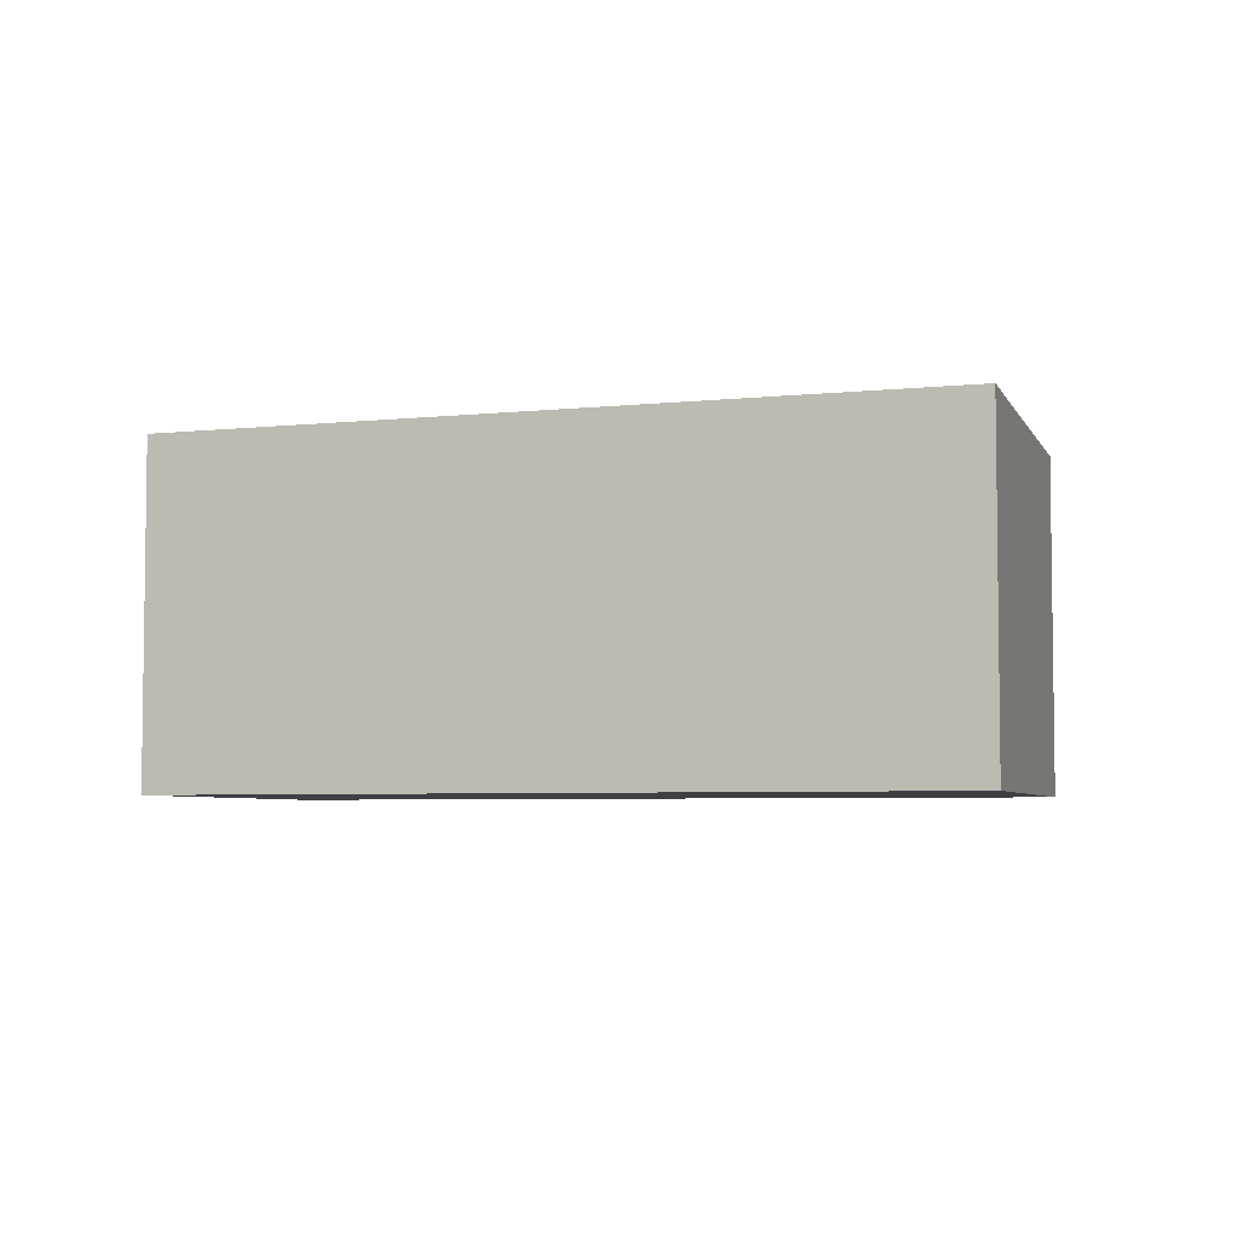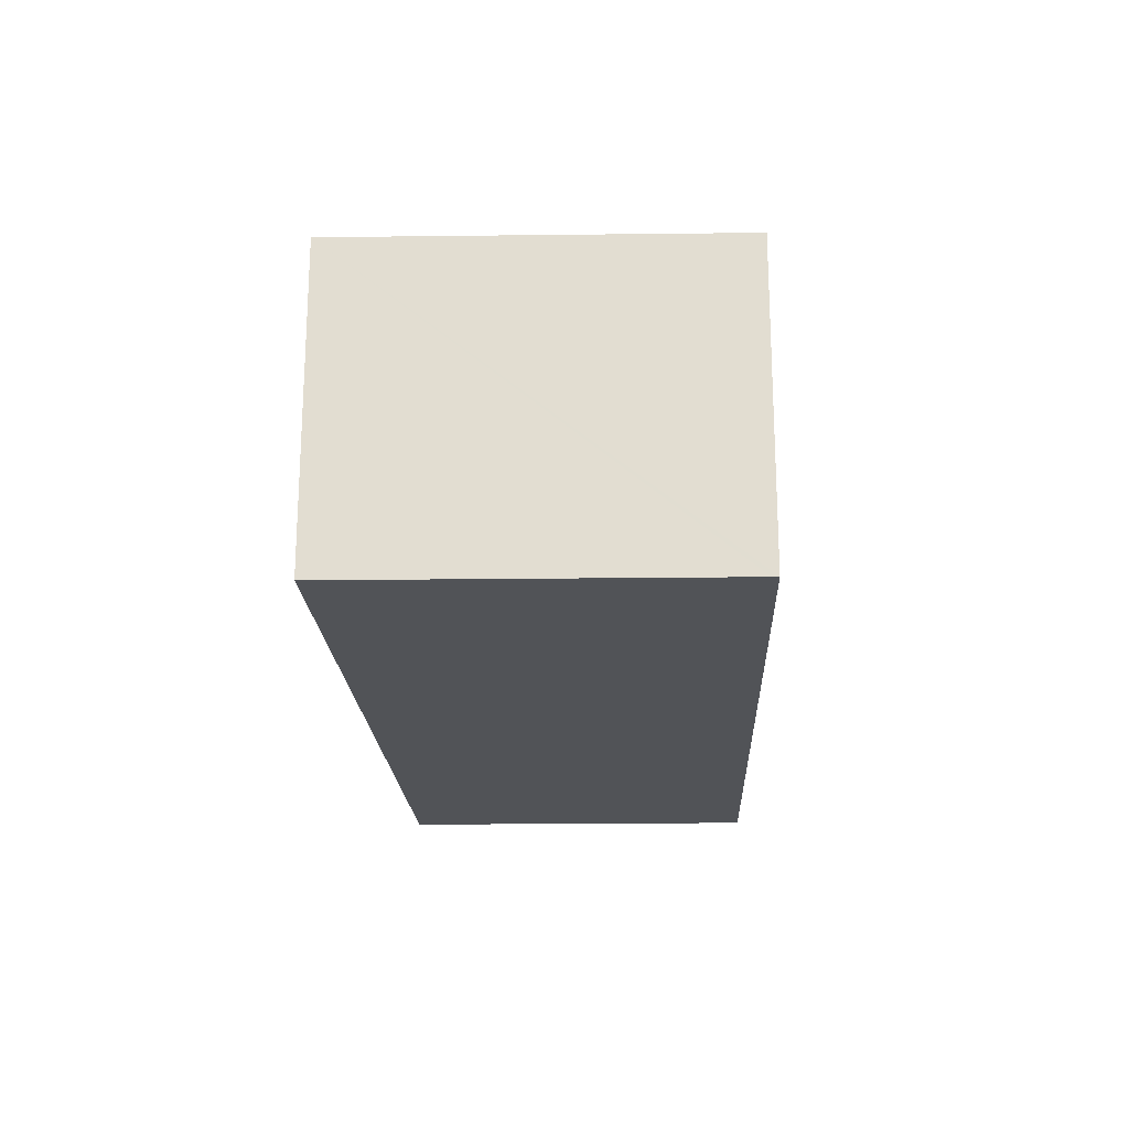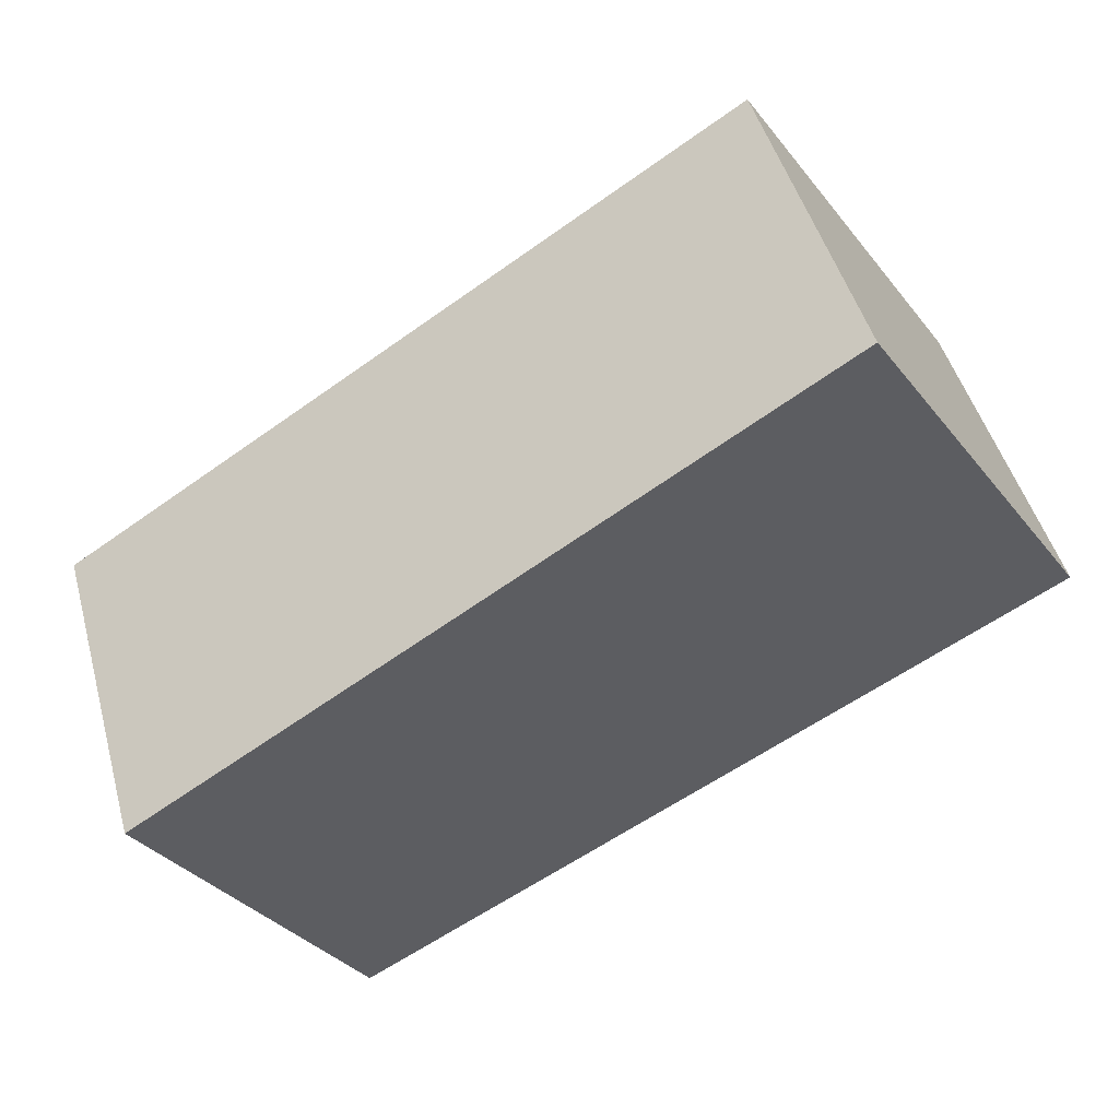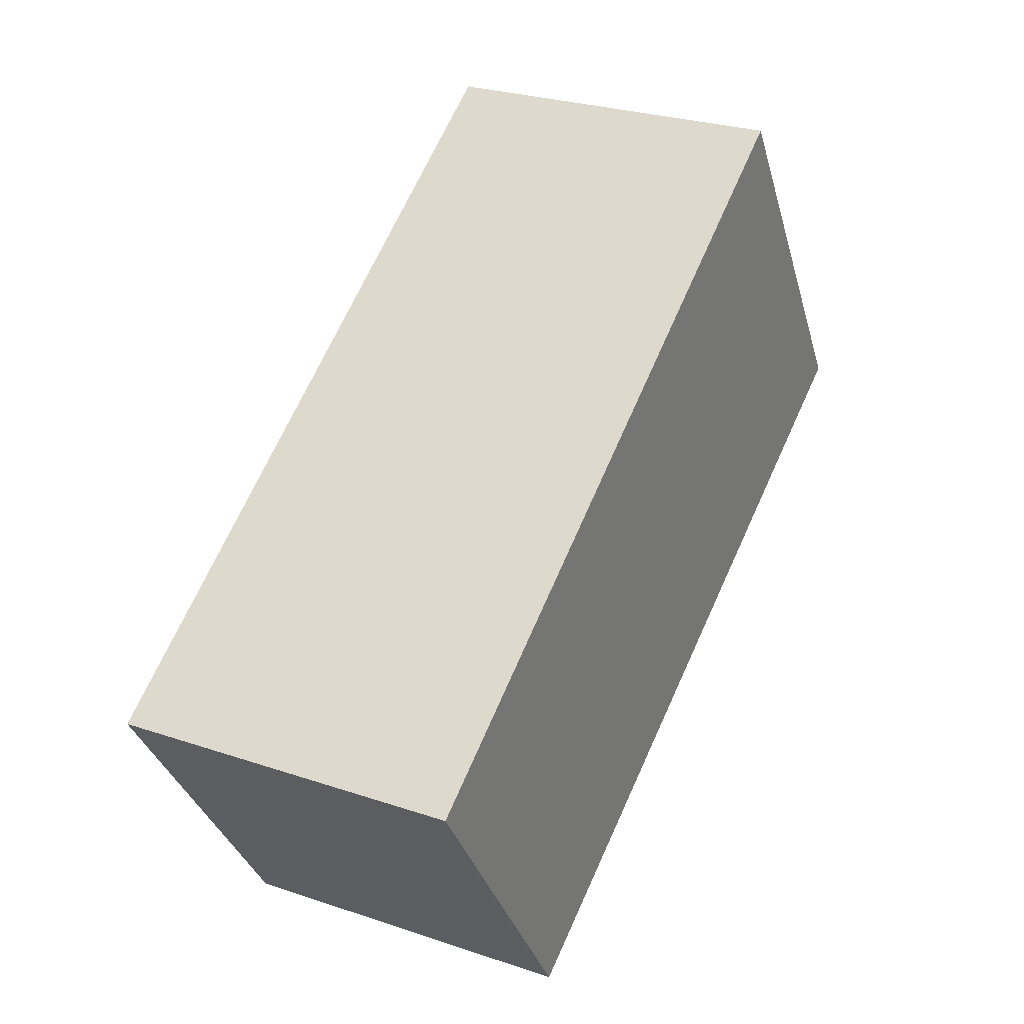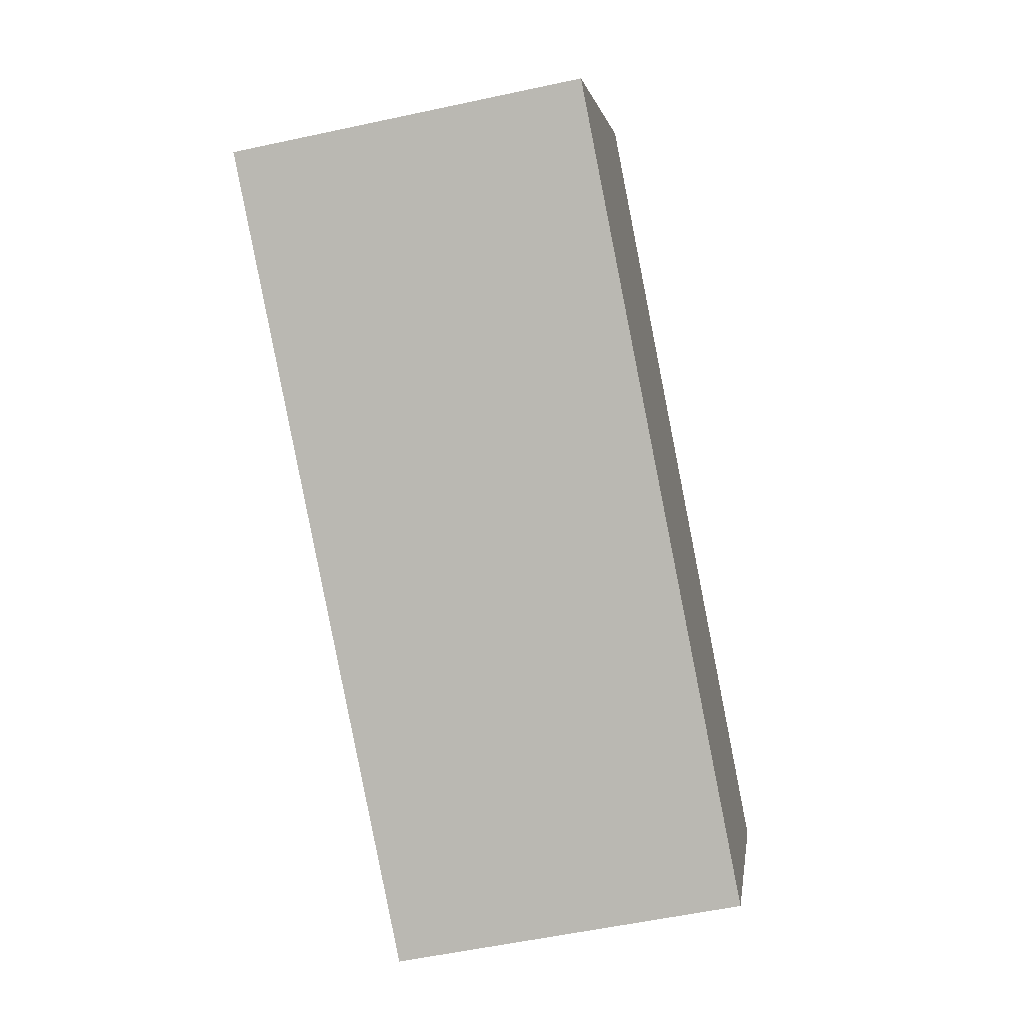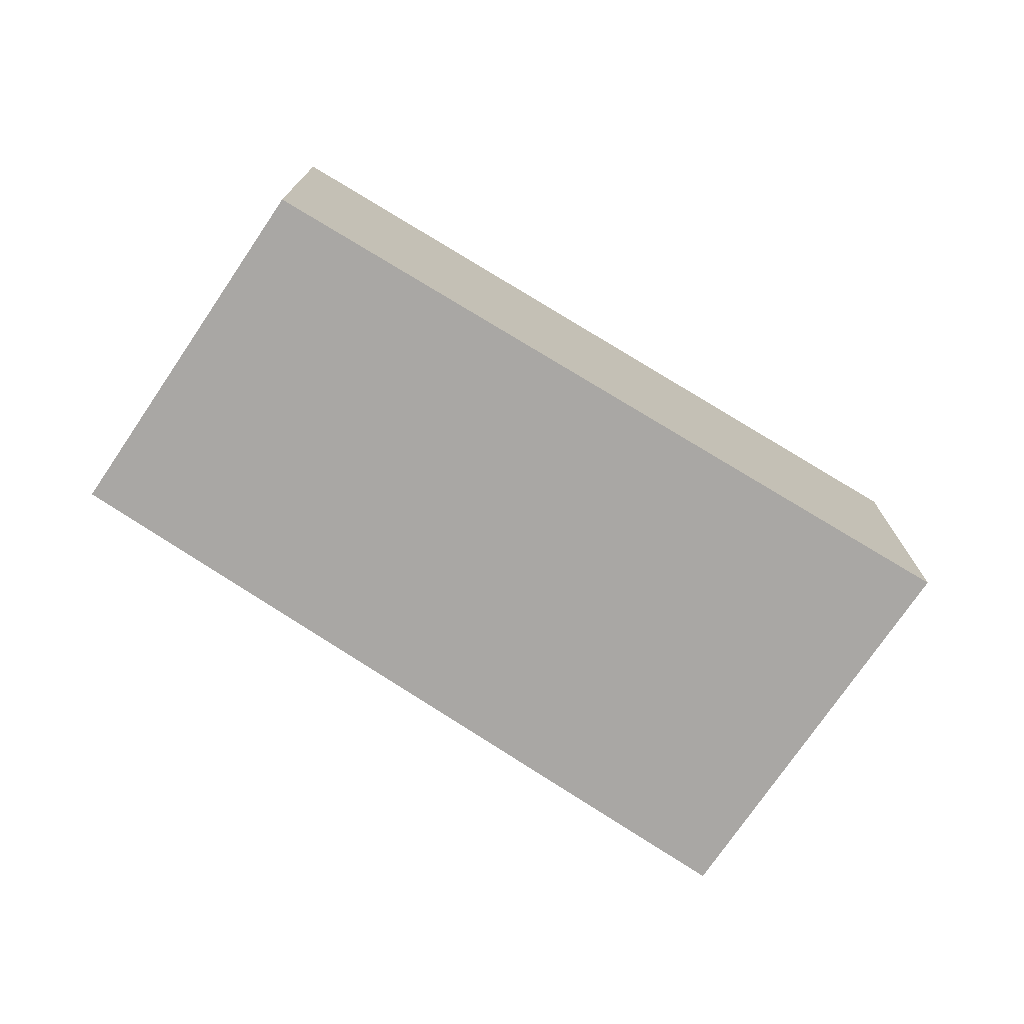
<metadata>
{"format":"obj","ext":"obj","renderer":"f3d","projection":"perspective","resolution":1024,"background":"white","views":[{"elev":-4.9,"azim":-131.0,"up":"+Y"},{"elev":-21.8,"azim":-55.9,"up":"+Y"},{"elev":47.3,"azim":164.7,"up":"+Z"},{"elev":27.2,"azim":117.5,"up":"+Z"},{"elev":-55.2,"azim":-77.1,"up":"+Z"},{"elev":-74.7,"azim":178.8,"up":"+Y"}]}
</metadata>
<code>
v  5.994 2.92 -3.435
v  7.772 4.237e-17 -0.692
v  5.994 2.103e-16 -3.435
v  7.772 2.92 -0.692
v  3.003 -1.446e-16 2.362
v  1.962 2.92 3.028
v  1.962 -1.854e-16 3.028
v  3.003 2.92 2.362
v  0.54 2.92 -0.309
v  0.54 1.892e-17 -0.309
v  1.929 2.92 2.977
v  0 2.92 1.788e-16
v  1.929 -1.823e-16 2.977
v  0 0 0
g defaultobject
f 1 2 3
f 2 1 4
f 5 6 7
f 6 5 8
f 8 5 2
f 8 2 4
f 9 3 10
f 3 9 1
f 11 9 12
f 9 11 6
f 9 6 8
f 9 8 1
f 1 8 4
f 5 3 2
f 3 5 10
f 10 5 7
f 10 7 13
f 10 13 14
f 12 10 14
f 10 12 9
f 13 12 14
f 12 13 7
f 12 7 11
f 11 7 6

</code>
